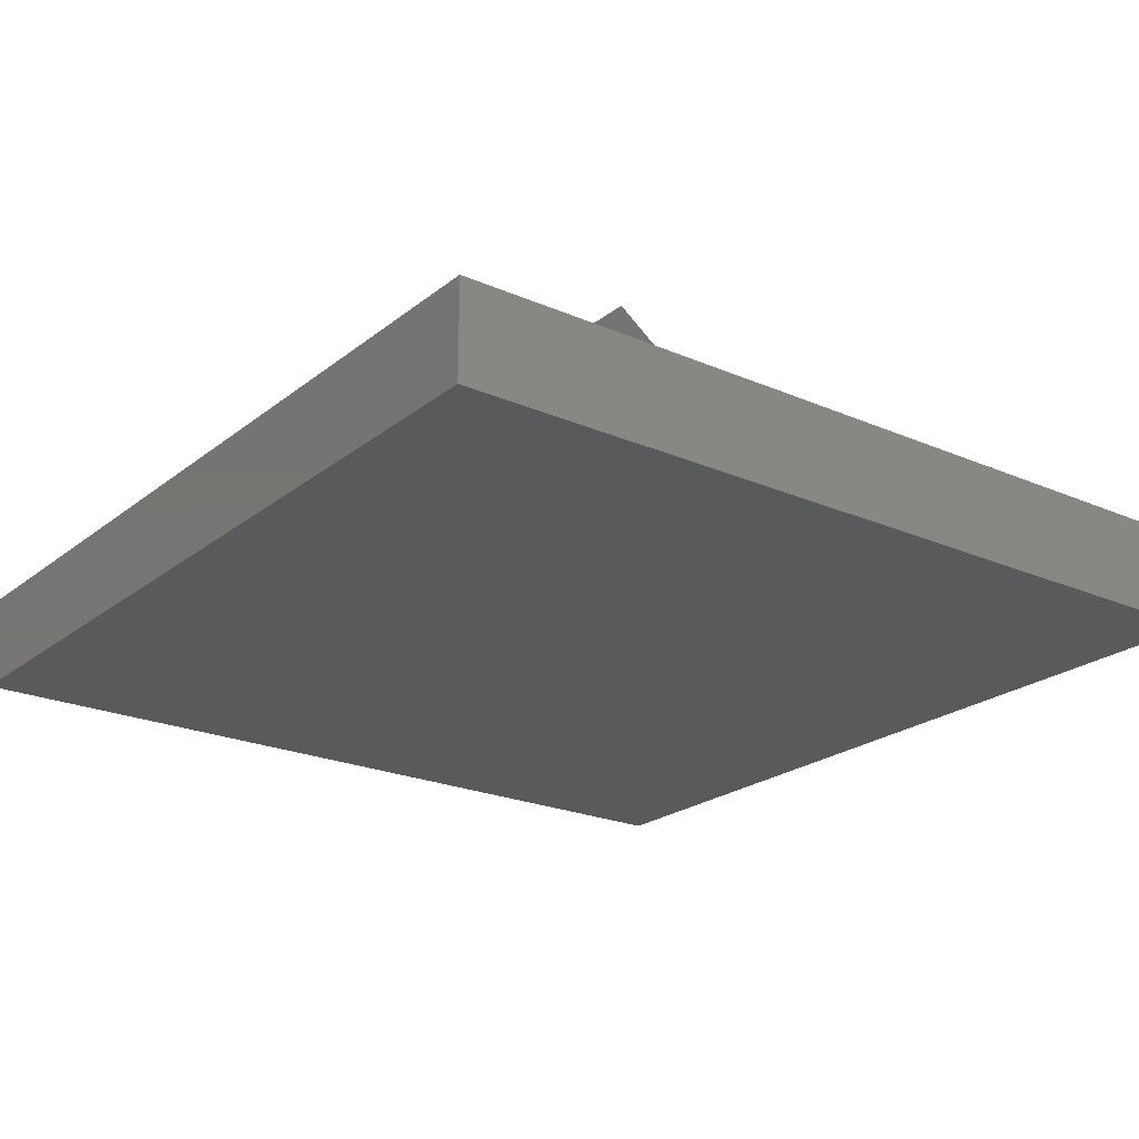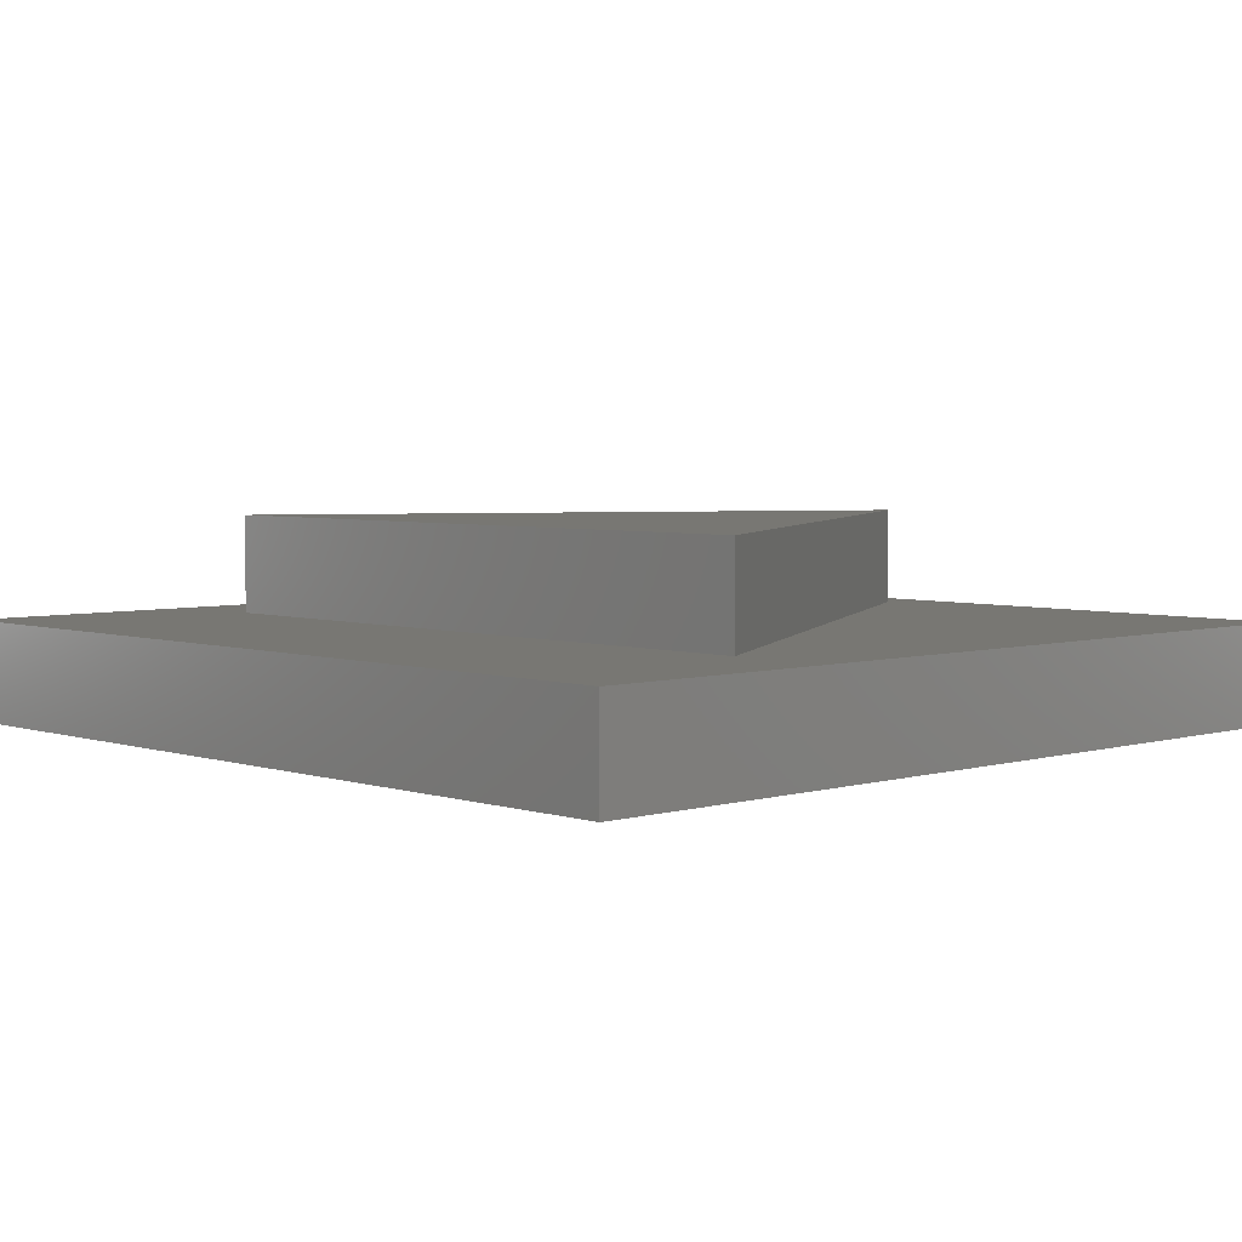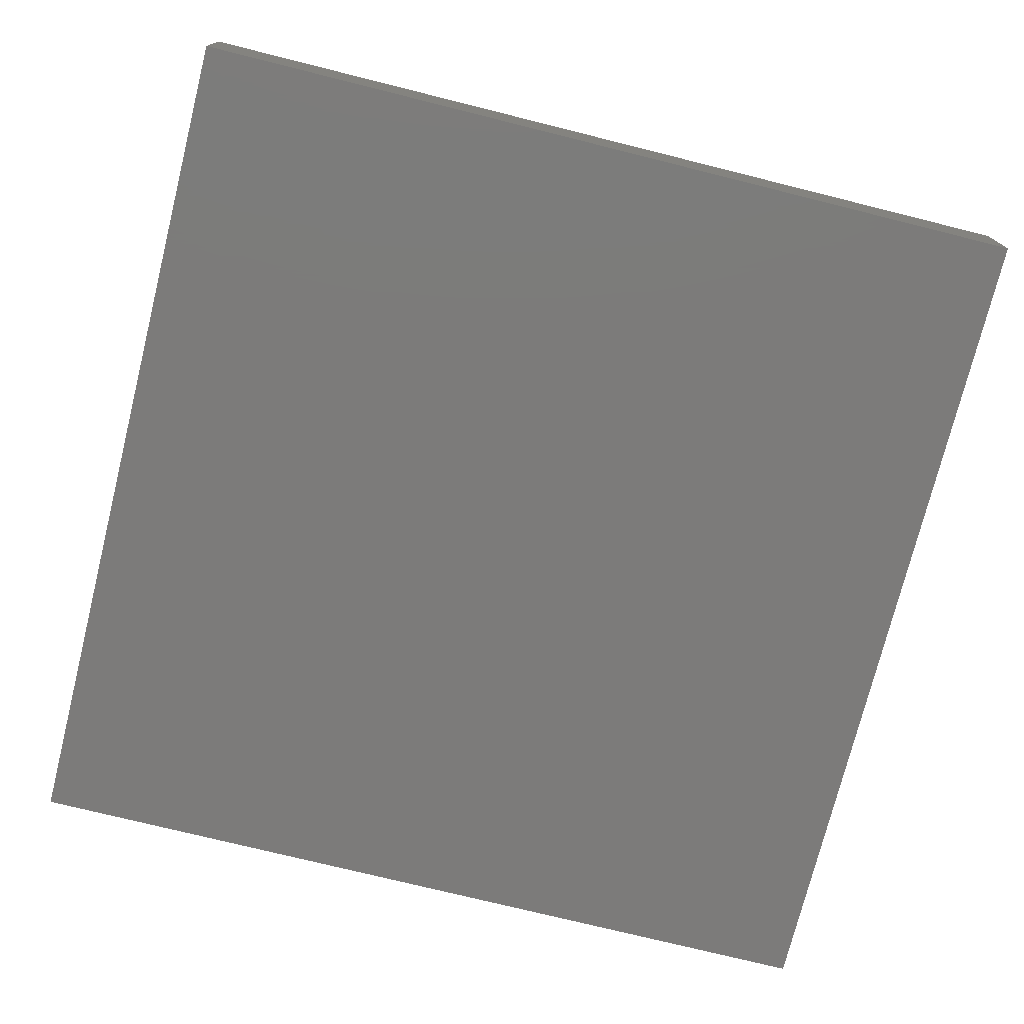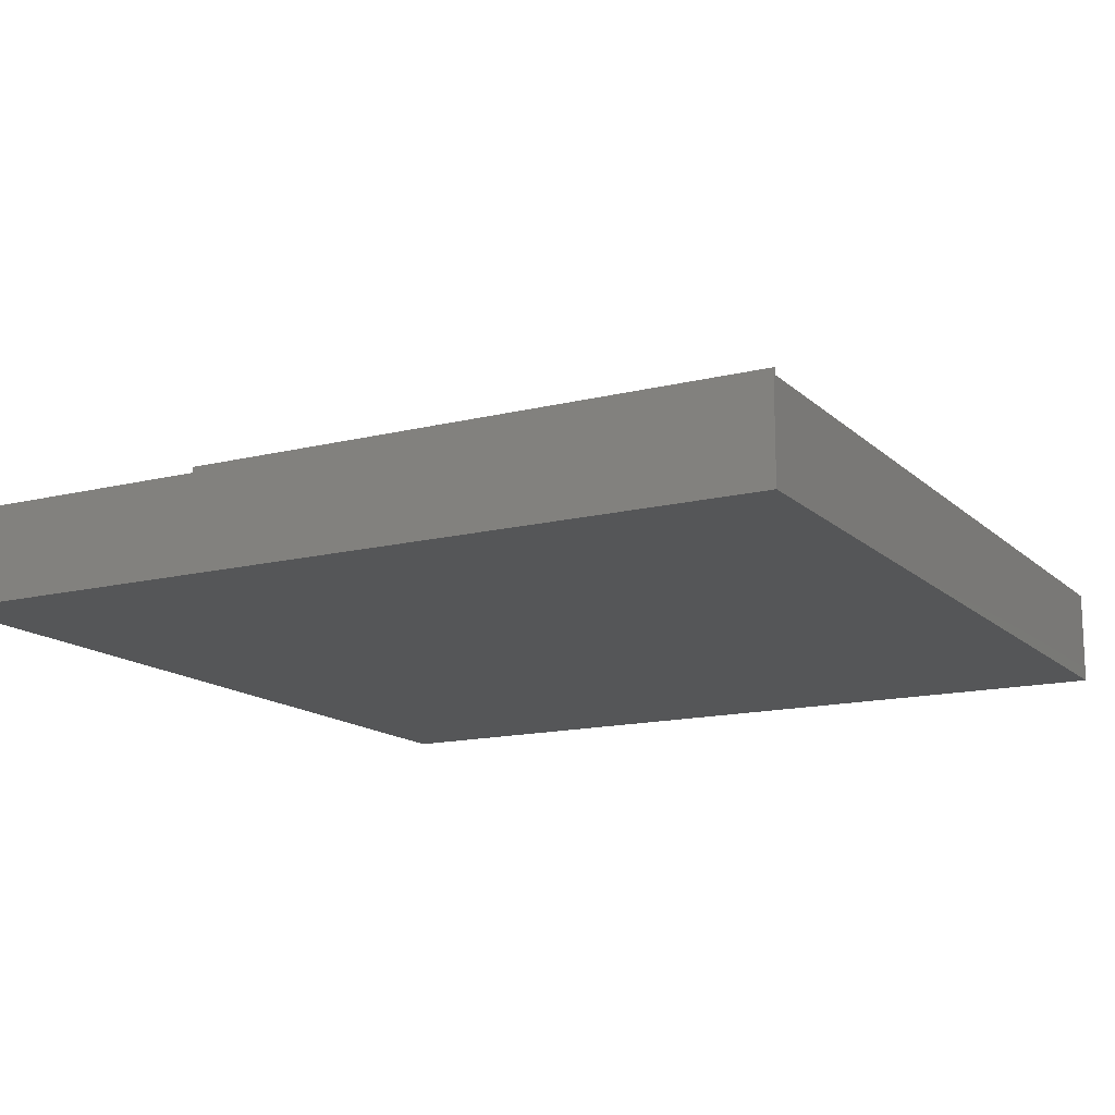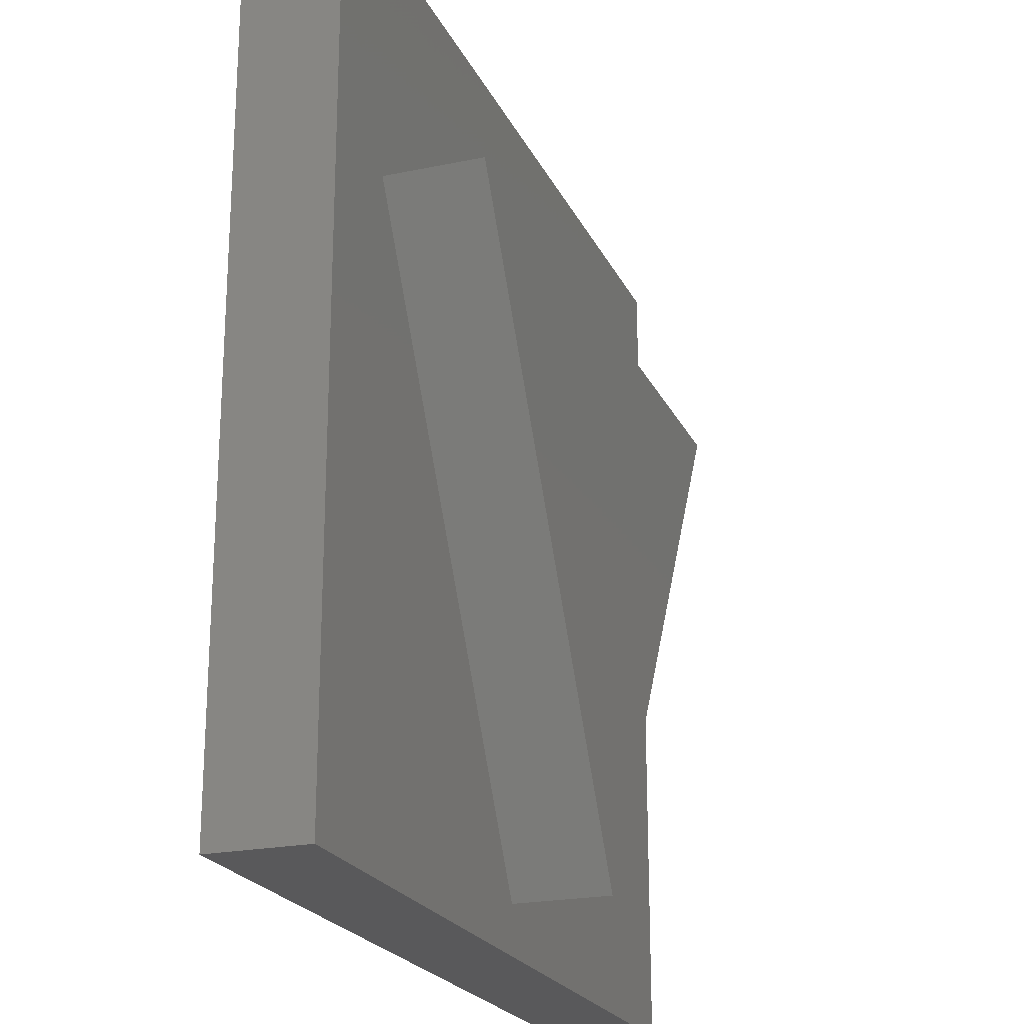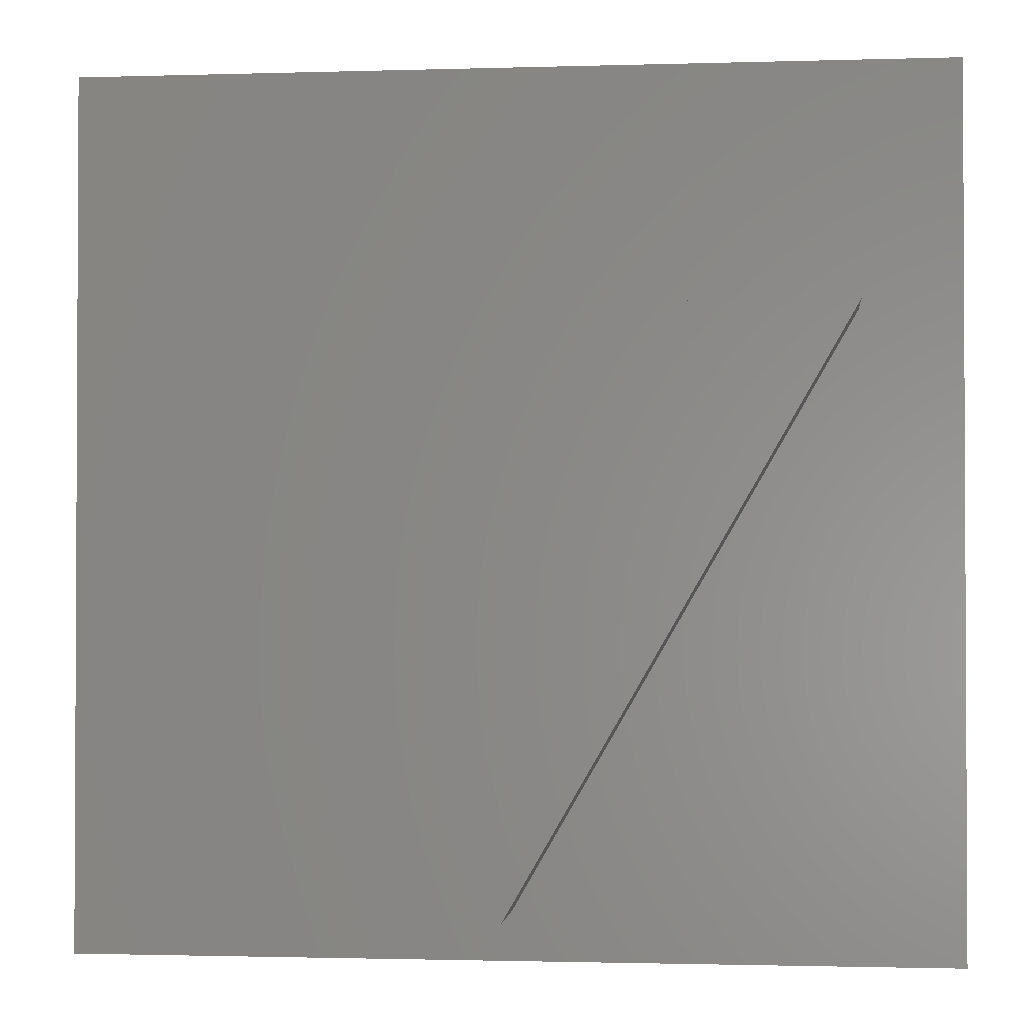
<metadata>
{"format":"stl","ext":"stl","renderer":"f3d","projection":"perspective","resolution":1024,"background":"white","views":[{"elev":-22.5,"azim":-126.9,"up":"+Z"},{"elev":4.3,"azim":-133.6,"up":"+Z"},{"elev":-74.7,"azim":166.0,"up":"+Z"},{"elev":-14.5,"azim":-151.4,"up":"+Z"},{"elev":-22.0,"azim":-70.0,"up":"+Y"},{"elev":-1.6,"azim":6.3,"up":"+Y"}]}
</metadata>
<code>
# stl→obj: 14 verts, 24 faces
v 90 0 10
v 90 90 0
v 90 90 10
v 90 0 0
v 79.64 65 10
v 10.36 65 10
v 0 90 10
v 45 5 10
v 0 0 10
v 0 0 0
v 0 90 0
v 10.36 65 20
v 79.64 65 20
v 45 5 20
f 1 2 3
f 2 1 4
f 3 5 1
f 3 6 5
f 6 3 7
f 8 1 5
f 8 9 1
f 6 9 8
f 9 6 7
f 10 7 11
f 7 10 9
f 2 7 3
f 7 2 11
f 10 1 9
f 1 10 4
f 5 12 13
f 12 5 6
f 13 12 14
f 8 12 6
f 12 8 14
f 14 5 13
f 5 14 8
f 10 2 4
f 2 10 11

</code>
